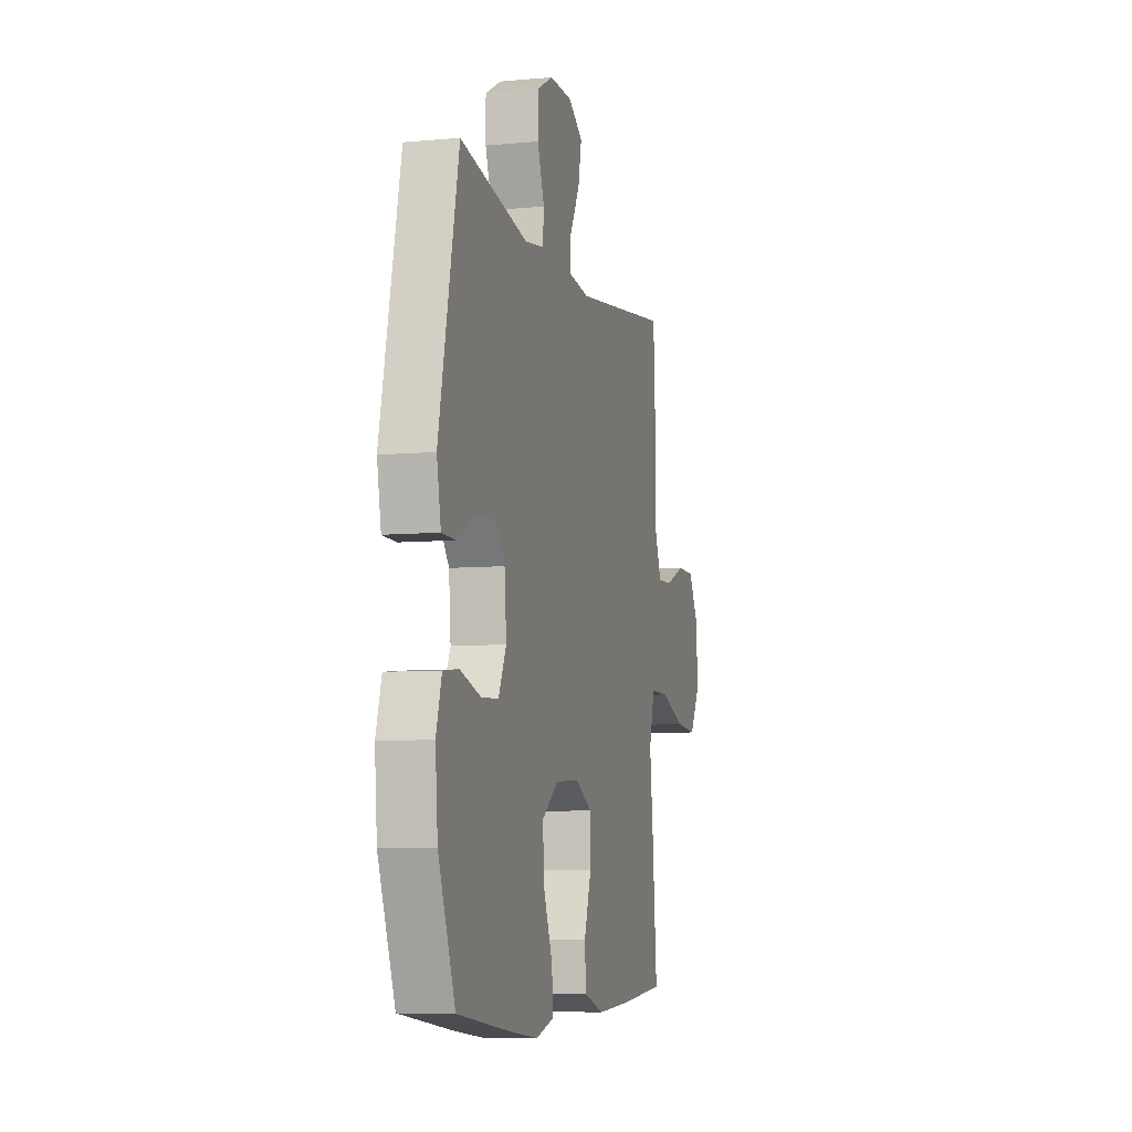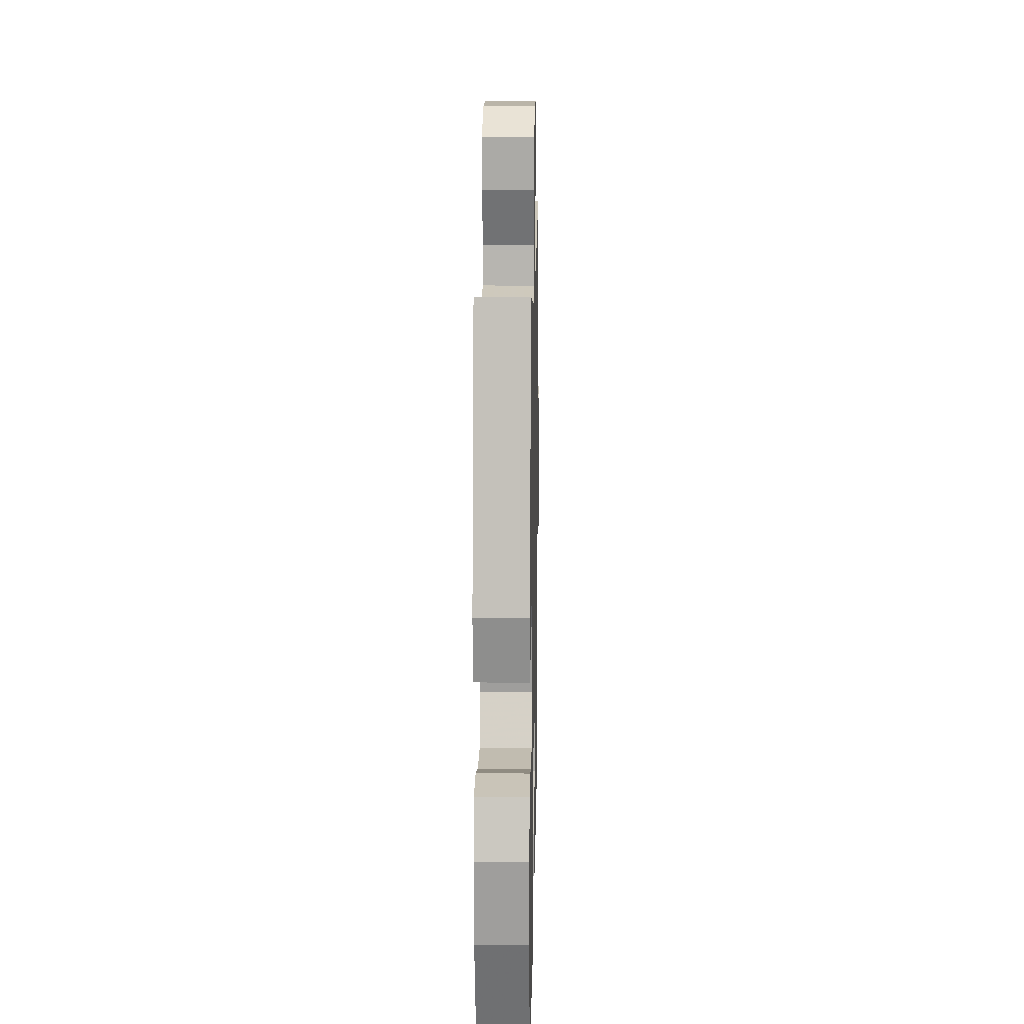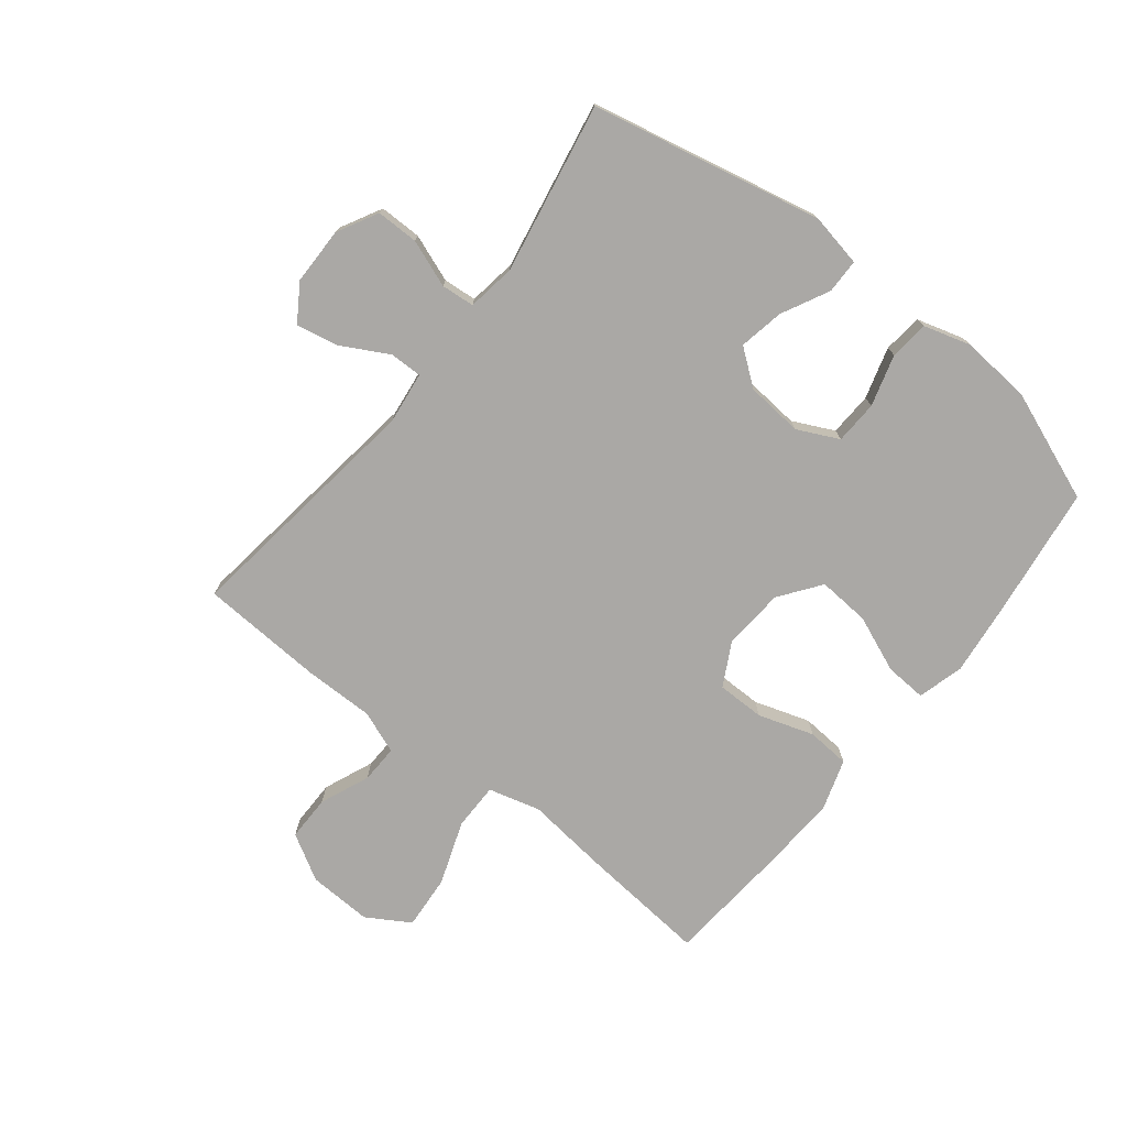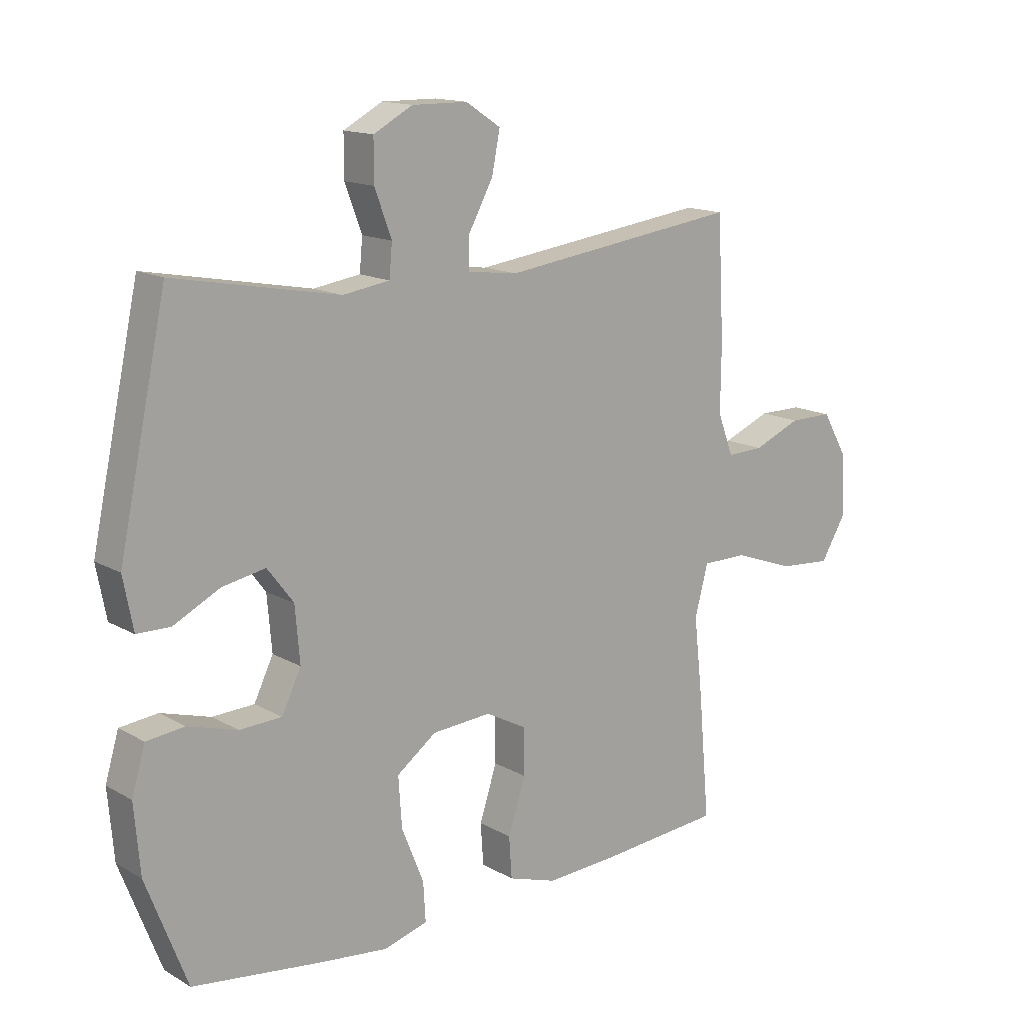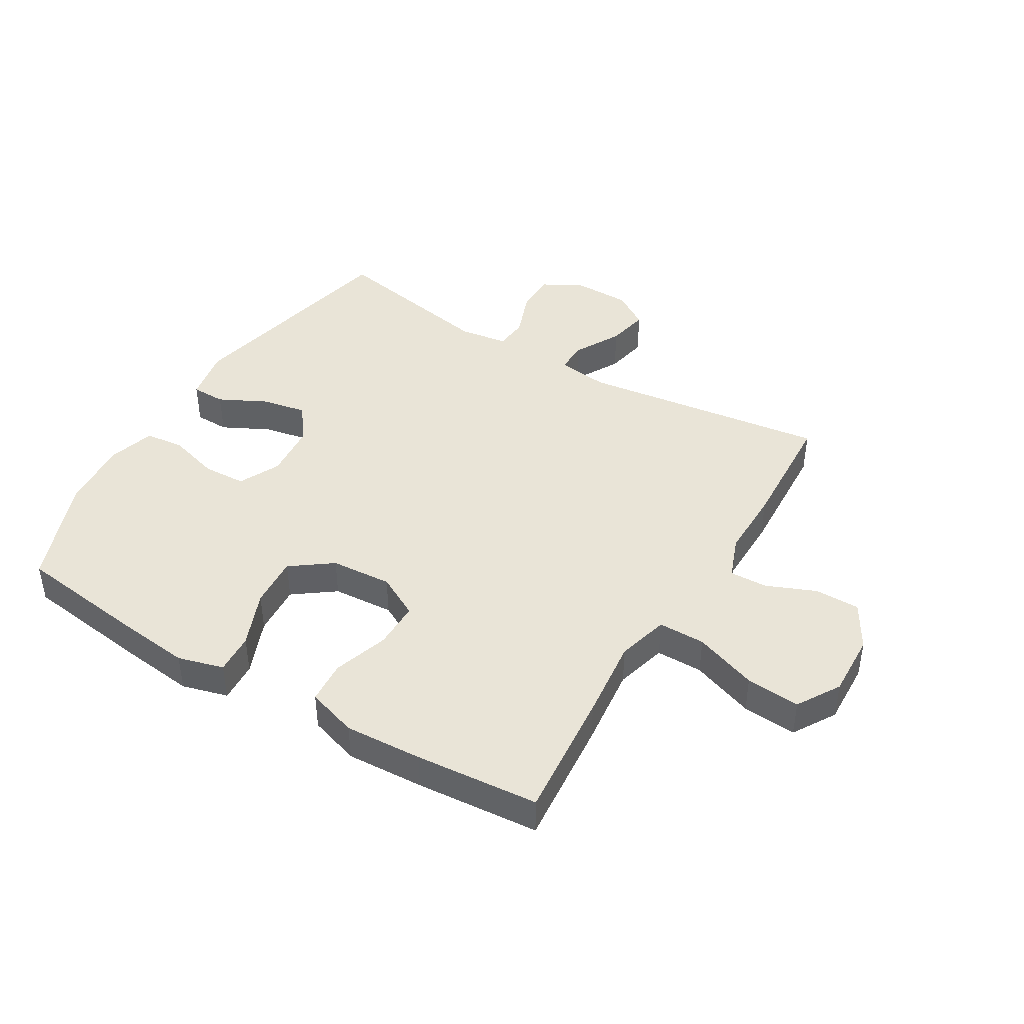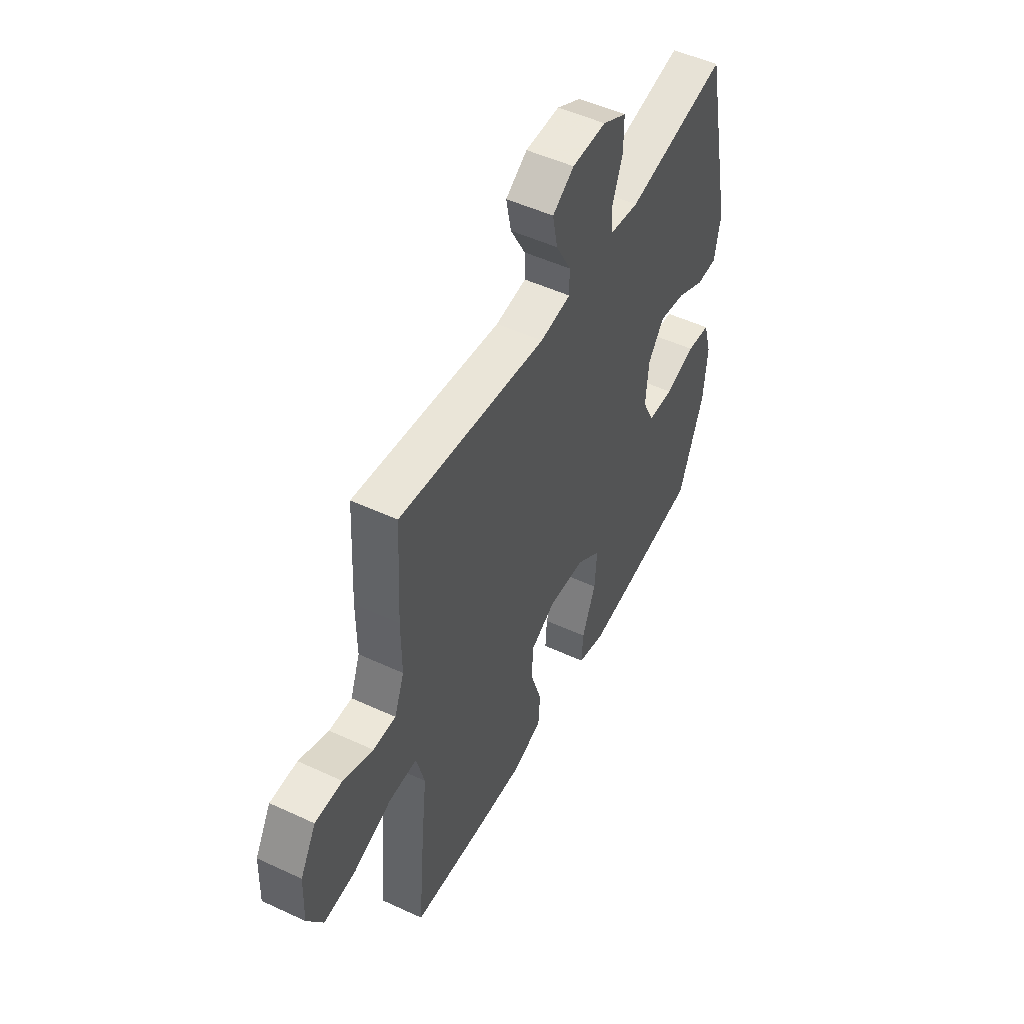
<metadata>
{"format":"obj","ext":"obj","renderer":"f3d","projection":"perspective","resolution":1024,"background":"white","views":[{"elev":-7.3,"azim":104.8,"up":"+Z"},{"elev":14.1,"azim":91.1,"up":"+Z"},{"elev":-75.1,"azim":51.6,"up":"+Y"},{"elev":14.7,"azim":140.5,"up":"+Z"},{"elev":43.1,"azim":-149.1,"up":"+Y"},{"elev":50.4,"azim":-63.0,"up":"+Z"}]}
</metadata>
<code>
v 0.5 0.07 -0.5
v 0.283 0.07 -0.529
v 0.162 0.07 -0.543
v 0.086 0.07 -0.522
v 0.09 0.07 -0.454
v 0.128 0.07 -0.36
v 0.134 0.07 -0.274
v 0.066 0.07 -0.224
v -0.036 0.07 -0.217
v -0.107 0.07 -0.255
v -0.107 0.07 -0.334
v -0.077 0.07 -0.426
v -0.082 0.07 -0.497
v -0.166 0.07 -0.524
v -0.295 0.07 -0.517
v -0.5 0.07 -0.5
v -0.481 0.07 -0.285
v -0.466 0.07 -0.15
v -0.489 0.07 -0.064
v -0.567 0.07 -0.064
v -0.672 0.07 -0.102
v -0.762 0.07 -0.109
v -0.805 0.07 -0.038
v -0.801 0.07 0.068
v -0.757 0.07 0.144
v -0.682 0.07 0.144
v -0.6 0.07 0.11
v -0.537 0.07 0.108
v -0.51 0.07 0.179
v -0.511 0.07 0.294
v -0.5 0.07 0.5
v -0.089 0.07 0.446
v -0.003 0.07 0.457
v -0.004 0.07 0.511
v -0.046 0.07 0.588
v -0.06 0.07 0.658
v 0 0.07 0.697
v 0.095 0.07 0.698
v 0.162 0.07 0.662
v 0.162 0.07 0.592
v 0.133 0.07 0.514
v 0.138 0.07 0.459
v 0.218 0.07 0.447
v 0.5 0.07 0.5
v 0.582 0.07 0.118
v 0.565 0.07 0.03
v 0.508 0.07 0.029
v 0.429 0.07 0.069
v 0.355 0.07 0.083
v 0.31 0.07 0.024
v 0.302 0.07 -0.07
v 0.335 0.07 -0.138
v 0.407 0.07 -0.141
v 0.492 0.07 -0.116
v 0.557 0.07 -0.123
v 0.58 0.07 -0.201
v 0.57 0.07 -0.318
v 0.5 0 -0.5
v 0.283 0 -0.529
v 0.162 0 -0.543
v 0.086 0 -0.522
v 0.09 0 -0.454
v 0.128 0 -0.36
v 0.134 0 -0.274
v 0.066 0 -0.224
v -0.036 0 -0.217
v -0.107 0 -0.255
v -0.107 0 -0.334
v -0.077 0 -0.426
v -0.082 0 -0.497
v -0.166 0 -0.524
v -0.295 0 -0.517
v -0.5 0 -0.5
v -0.481 0 -0.285
v -0.466 0 -0.15
v -0.489 0 -0.064
v -0.567 0 -0.064
v -0.672 0 -0.102
v -0.762 0 -0.109
v -0.805 0 -0.038
v -0.801 0 0.068
v -0.757 0 0.144
v -0.682 0 0.144
v -0.6 0 0.11
v -0.537 0 0.108
v -0.51 0 0.179
v -0.511 0 0.294
v -0.5 0 0.5
v -0.089 0 0.446
v -0.003 0 0.457
v -0.004 0 0.511
v -0.046 0 0.588
v -0.06 0 0.658
v 0 0 0.697
v 0.095 0 0.698
v 0.162 0 0.662
v 0.162 0 0.592
v 0.133 0 0.514
v 0.138 0 0.459
v 0.218 0 0.447
v 0.5 0 0.5
v 0.582 0 0.118
v 0.565 0 0.03
v 0.508 0 0.029
v 0.429 0 0.069
v 0.355 0 0.083
v 0.31 0 0.024
v 0.302 0 -0.07
v 0.335 0 -0.138
v 0.407 0 -0.141
v 0.492 0 -0.116
v 0.557 0 -0.123
v 0.58 0 -0.201
v 0.57 0 -0.318
f 4 5 6
f 3 4 6
f 2 3 6
f 1 2 6
f 57 1 6
f 56 57 6
f 55 56 6
f 54 55 6
f 53 54 6
f 52 53 6 7
f 51 52 7 8
f 50 51 8 9
f 49 50 9 10
f 46 47 48
f 45 46 48
f 44 45 48
f 43 44 48
f 42 43 48 49
f 39 40 41
f 38 39 41
f 37 38 41
f 36 37 41
f 35 36 41
f 34 35 41
f 33 34 41 42
f 42 49 10
f 33 42 10
f 32 33 10
f 31 32 10
f 30 31 10
f 29 30 10
f 25 26 27
f 24 25 27
f 23 24 27
f 22 23 27
f 21 22 27
f 20 21 27
f 19 20 27 28
f 16 17 18
f 15 16 18
f 14 15 18
f 13 14 18
f 12 13 18
f 11 12 18
f 11 18 19
f 19 28 29
f 11 19 29
f 10 11 29
f 63 62 61
f 63 61 60
f 63 60 59
f 63 59 58
f 63 58 114
f 63 114 113
f 63 113 112
f 63 112 111
f 63 111 110
f 64 63 110 109
f 65 64 109 108
f 66 65 108 107
f 67 66 107 106
f 105 104 103
f 105 103 102
f 105 102 101
f 105 101 100
f 106 105 100 99
f 98 97 96
f 98 96 95
f 98 95 94
f 98 94 93
f 98 93 92
f 98 92 91
f 99 98 91 90
f 67 106 99
f 67 99 90
f 67 90 89
f 67 89 88
f 67 88 87
f 67 87 86
f 84 83 82
f 84 82 81
f 84 81 80
f 84 80 79
f 84 79 78
f 84 78 77
f 85 84 77 76
f 75 74 73
f 75 73 72
f 75 72 71
f 75 71 70
f 75 70 69
f 75 69 68
f 76 75 68
f 86 85 76
f 86 76 68
f 86 68 67
f 1 58 59 2
f 2 59 60 3
f 3 60 61 4
f 4 61 62 5
f 5 62 63 6
f 6 63 64 7
f 7 64 65 8
f 8 65 66 9
f 9 66 67 10
f 10 67 68 11
f 11 68 69 12
f 12 69 70 13
f 13 70 71 14
f 14 71 72 15
f 15 72 73 16
f 16 73 74 17
f 17 74 75 18
f 18 75 76 19
f 19 76 77 20
f 20 77 78 21
f 21 78 79 22
f 22 79 80 23
f 23 80 81 24
f 24 81 82 25
f 25 82 83 26
f 26 83 84 27
f 27 84 85 28
f 28 85 86 29
f 29 86 87 30
f 30 87 88 31
f 31 88 89 32
f 32 89 90 33
f 33 90 91 34
f 34 91 92 35
f 35 92 93 36
f 36 93 94 37
f 37 94 95 38
f 38 95 96 39
f 39 96 97 40
f 40 97 98 41
f 41 98 99 42
f 42 99 100 43
f 43 100 101 44
f 44 101 102 45
f 45 102 103 46
f 46 103 104 47
f 47 104 105 48
f 48 105 106 49
f 49 106 107 50
f 50 107 108 51
f 51 108 109 52
f 52 109 110 53
f 53 110 111 54
f 54 111 112 55
f 55 112 113 56
f 56 113 114 57
f 57 114 58 1

</code>
